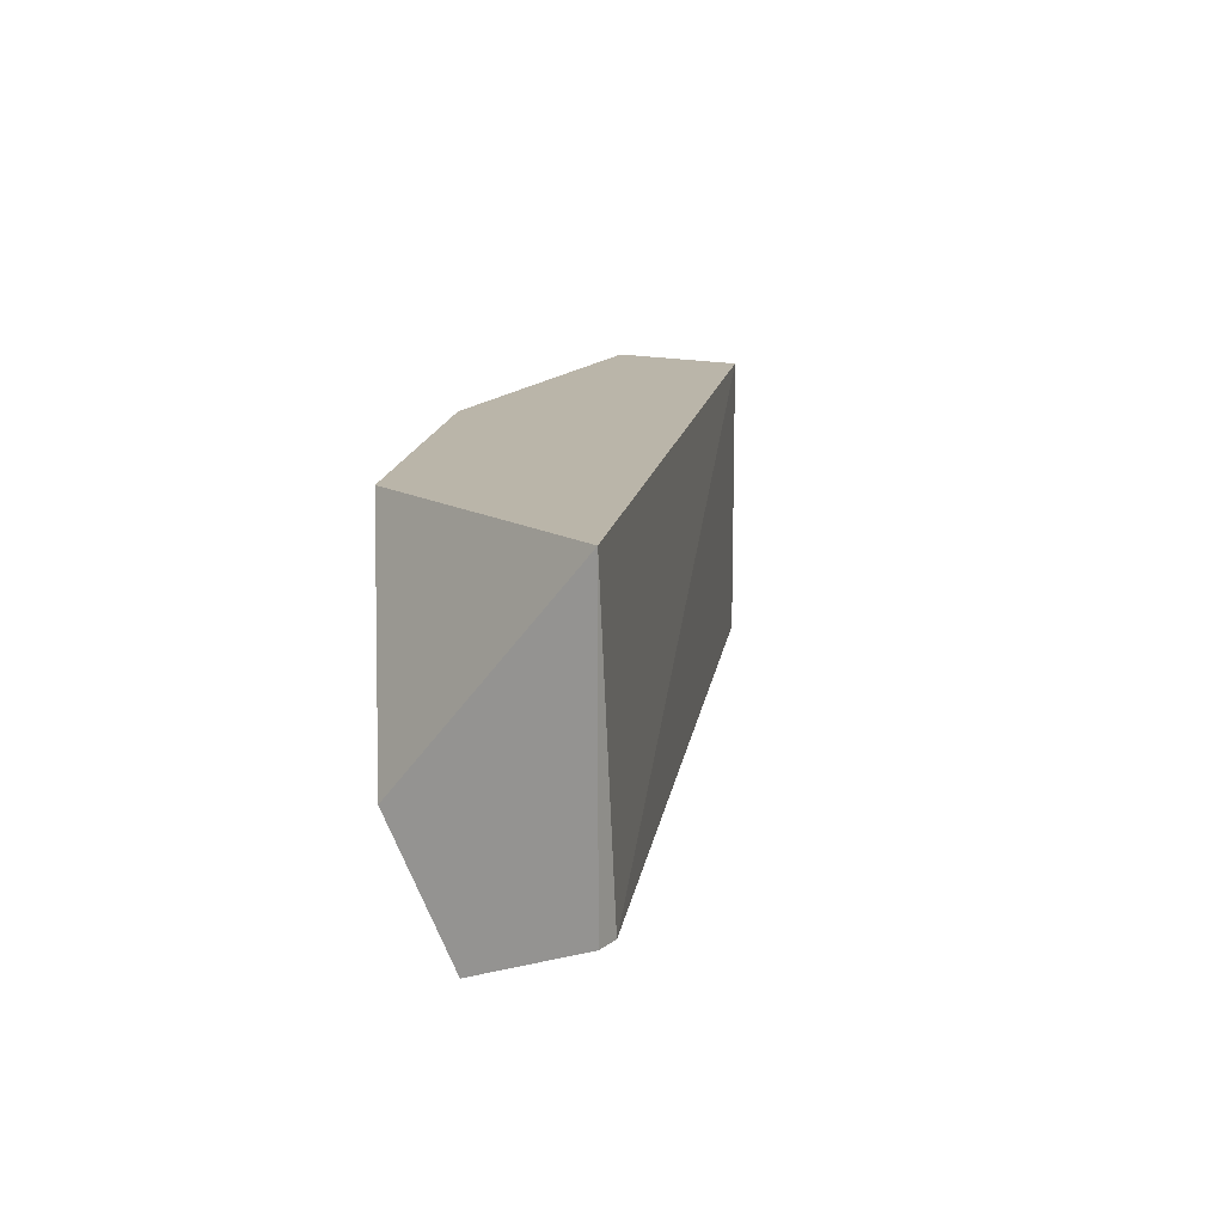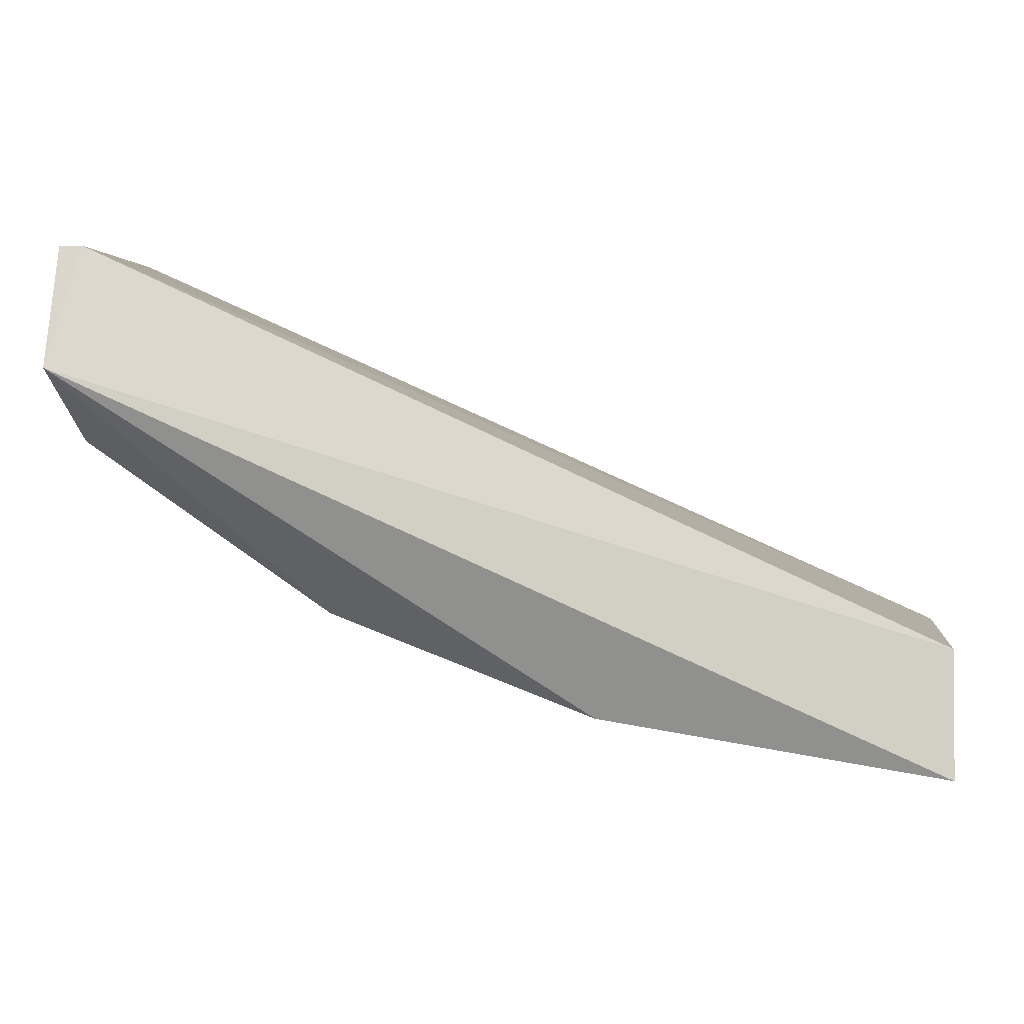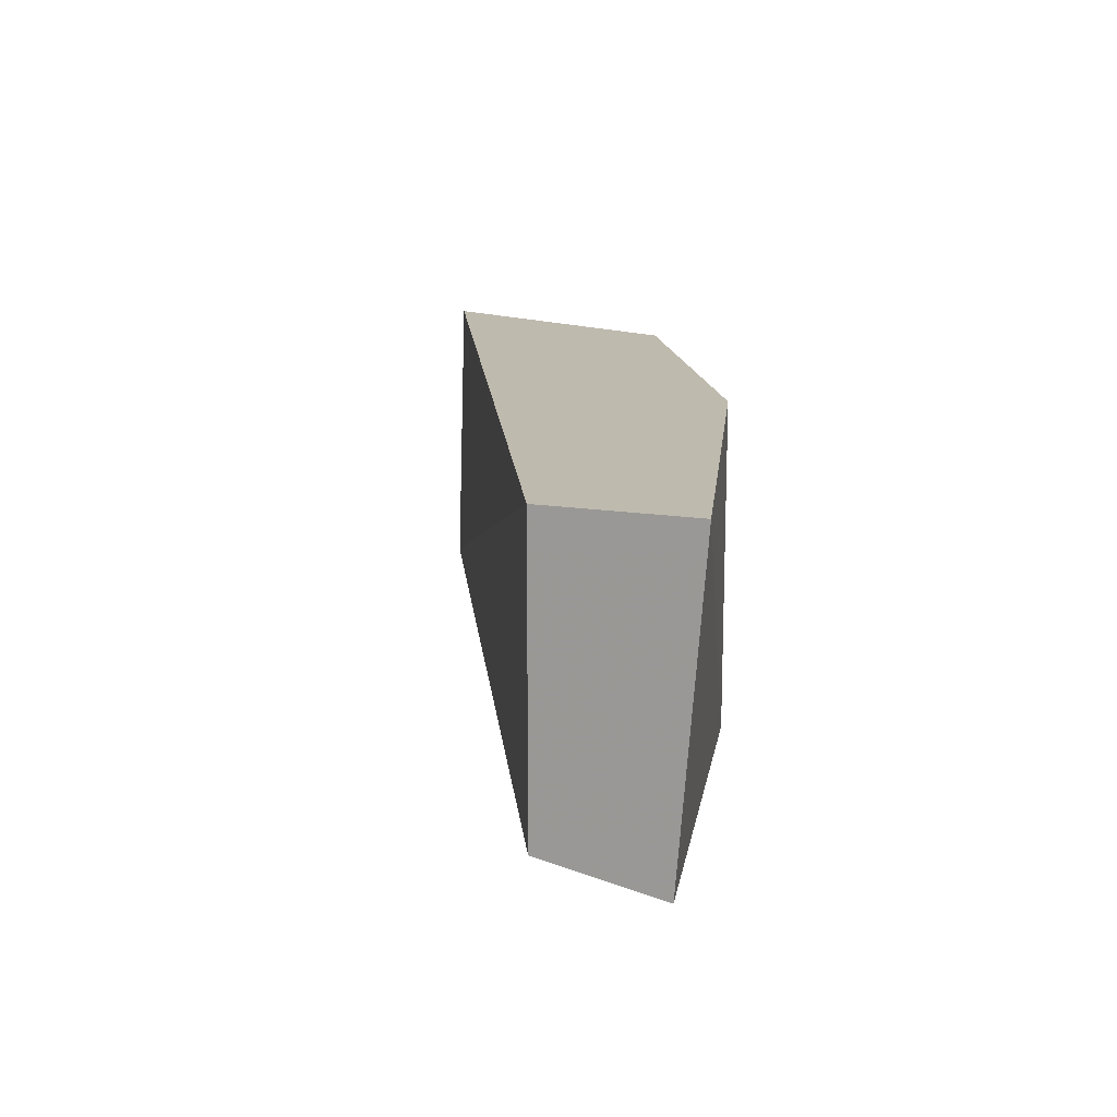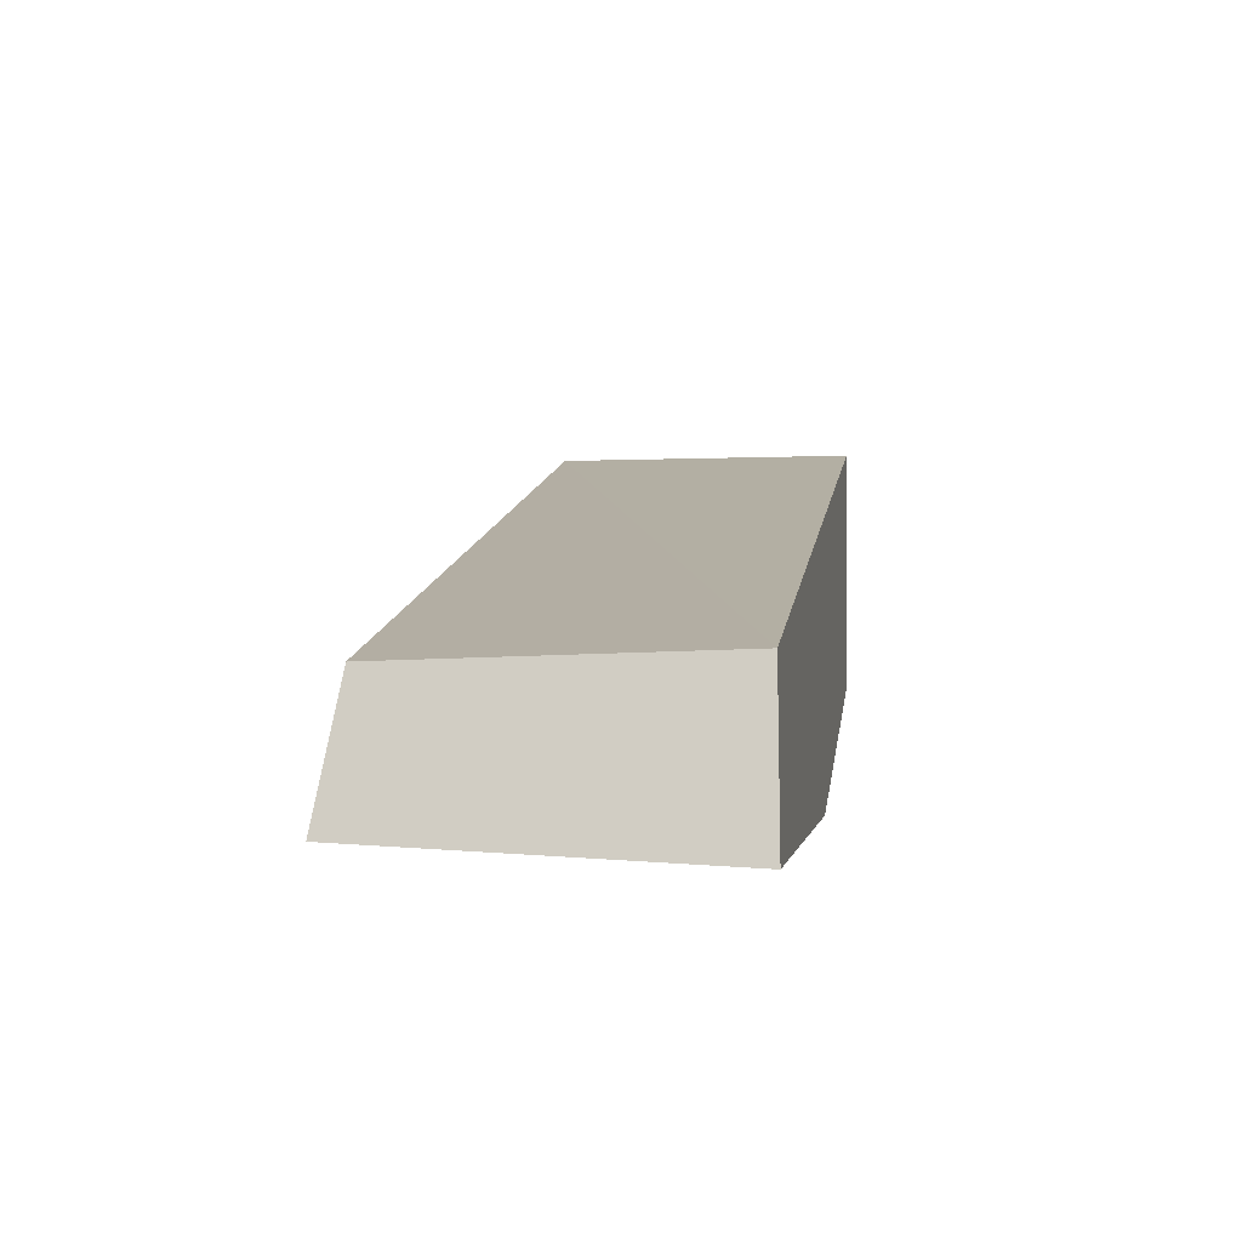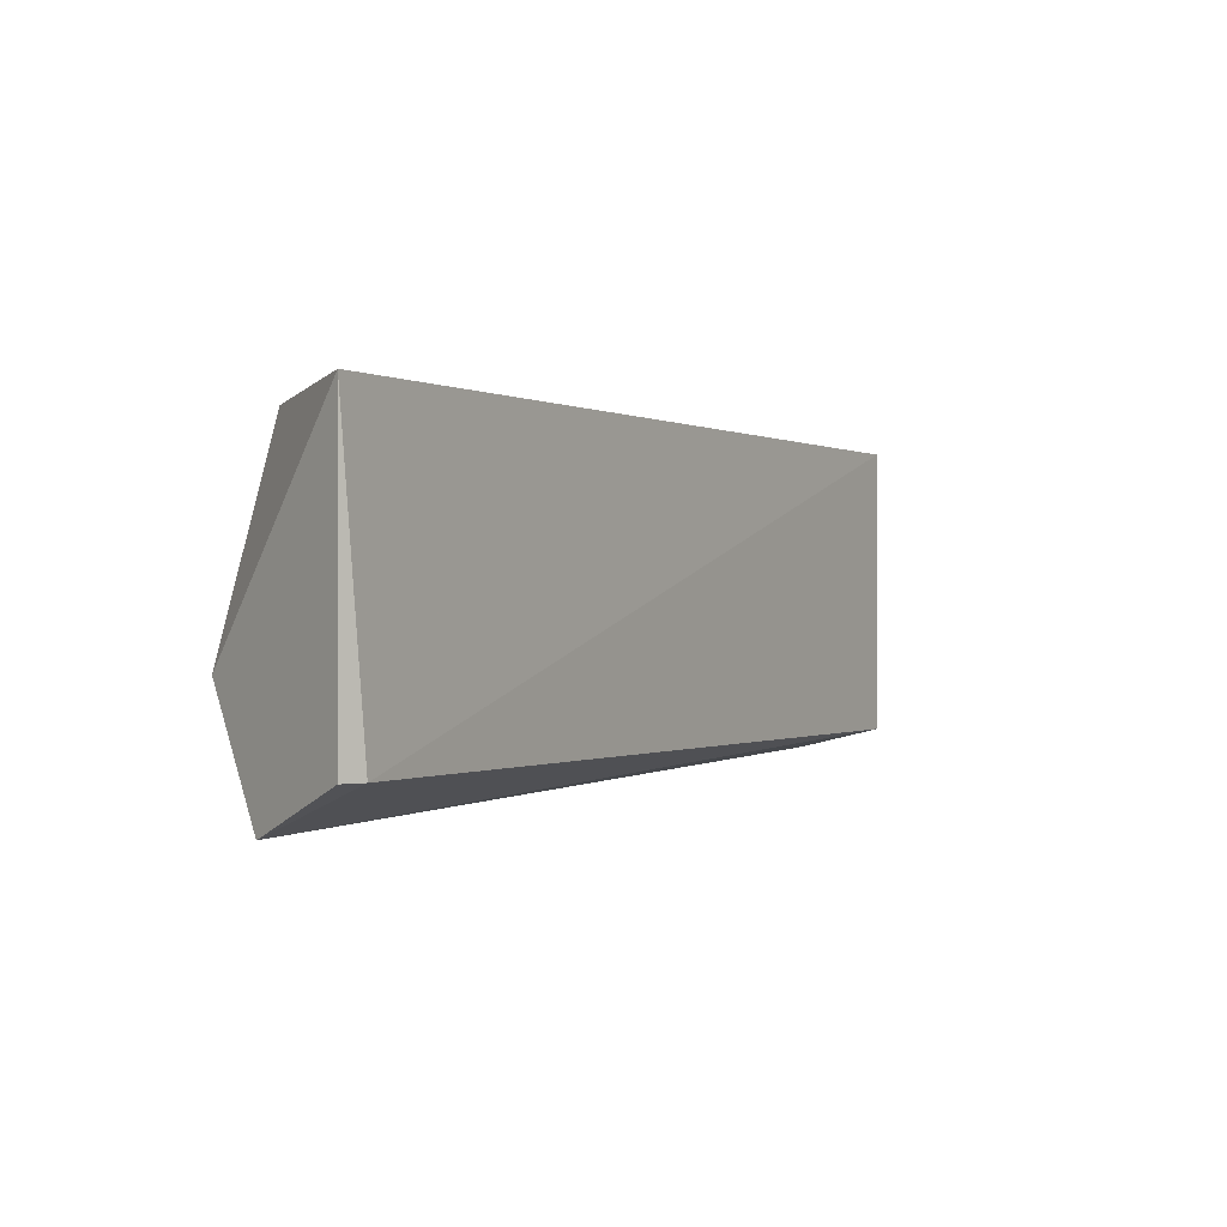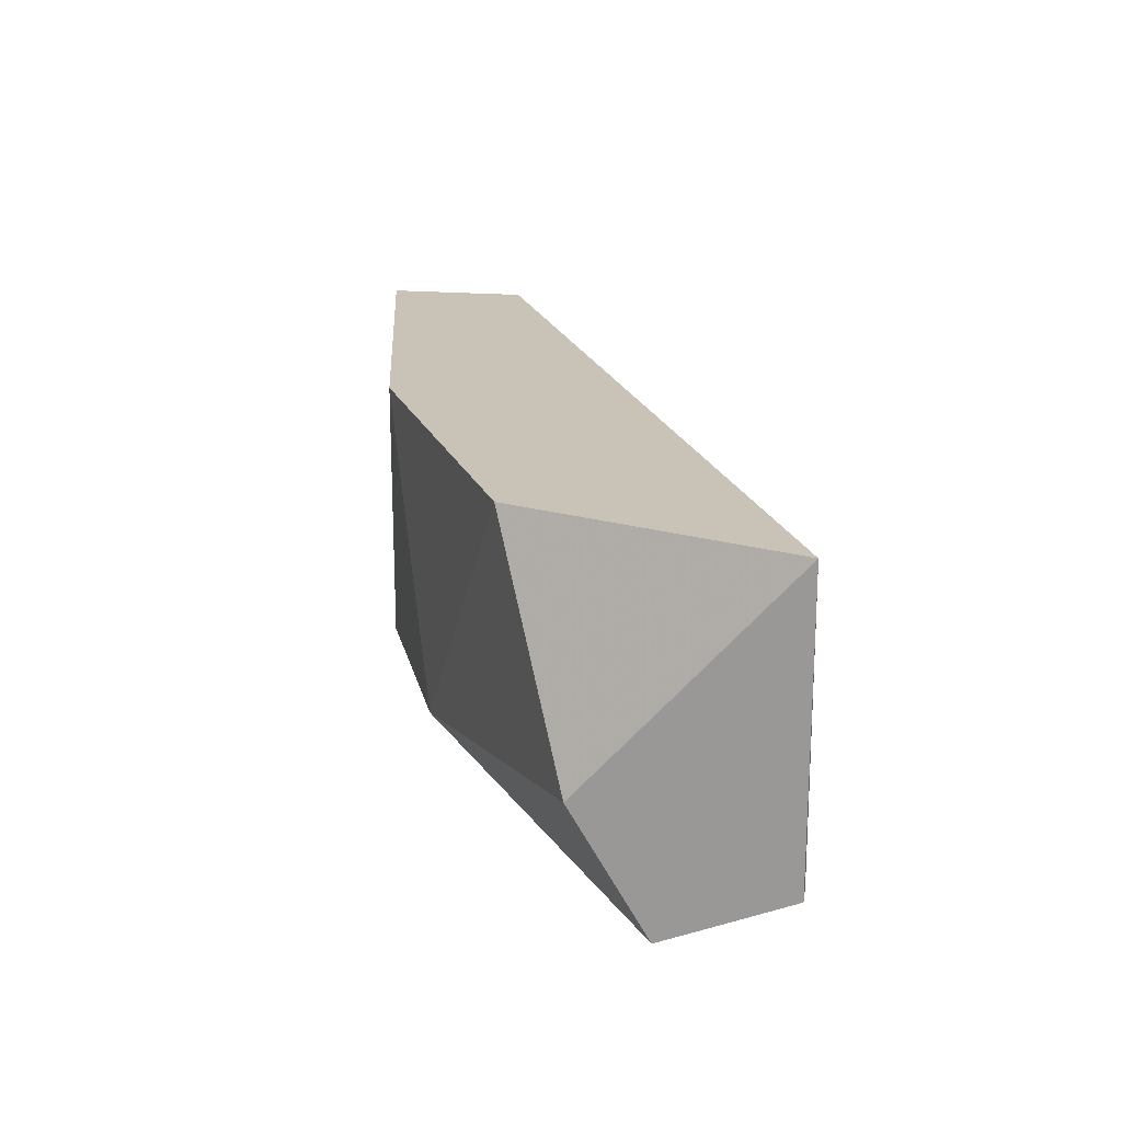
<metadata>
{"format":"obj","ext":"obj","renderer":"f3d","projection":"perspective","resolution":1024,"background":"white","views":[{"elev":13.6,"azim":122.5,"up":"+Z"},{"elev":2.8,"azim":-172.6,"up":"+Y"},{"elev":15.6,"azim":-71.4,"up":"+Z"},{"elev":-12.7,"azim":-81.4,"up":"+Y"},{"elev":-0.2,"azim":143.6,"up":"+Z"},{"elev":19.5,"azim":99.2,"up":"+Z"}]}
</metadata>
<code>
v -0.01708 -0.08692 -1.1e-05
v -0.01708 -0.08692 0.00465
v -0.01164 -0.08808 -1.1e-05
v -0.003093 -0.0807 0.00465
v -0.003093 -0.0807 -1.1e-05
v -0.01708 -0.08925 0.00465
v -0.004648 -0.08498 0.00465
v -0.003093 -0.08265 -0.000788
v -0.01708 -0.08886 -0.000399
v -0.01009 -0.08769 0.00465
v -0.007367 -0.08653 0.000378
v -0.003093 -0.08381 0.001155
v -0.003482 -0.0807 -1.1e-05
f 10 3 11
f 11 8 12
f 4 7 12
f 8 4 12
f 5 8 13
f 4 5 13
f 2 4 13
f 1 2 13
f 3 8 11
f 7 11 12
f 7 10 11
f 3 6 9
f 6 3 10
f 8 3 9
f 1 8 9
f 6 1 9
f 5 4 8
f 6 4 2
f 1 6 2
f 4 6 7
f 8 1 13
f 7 6 10

</code>
